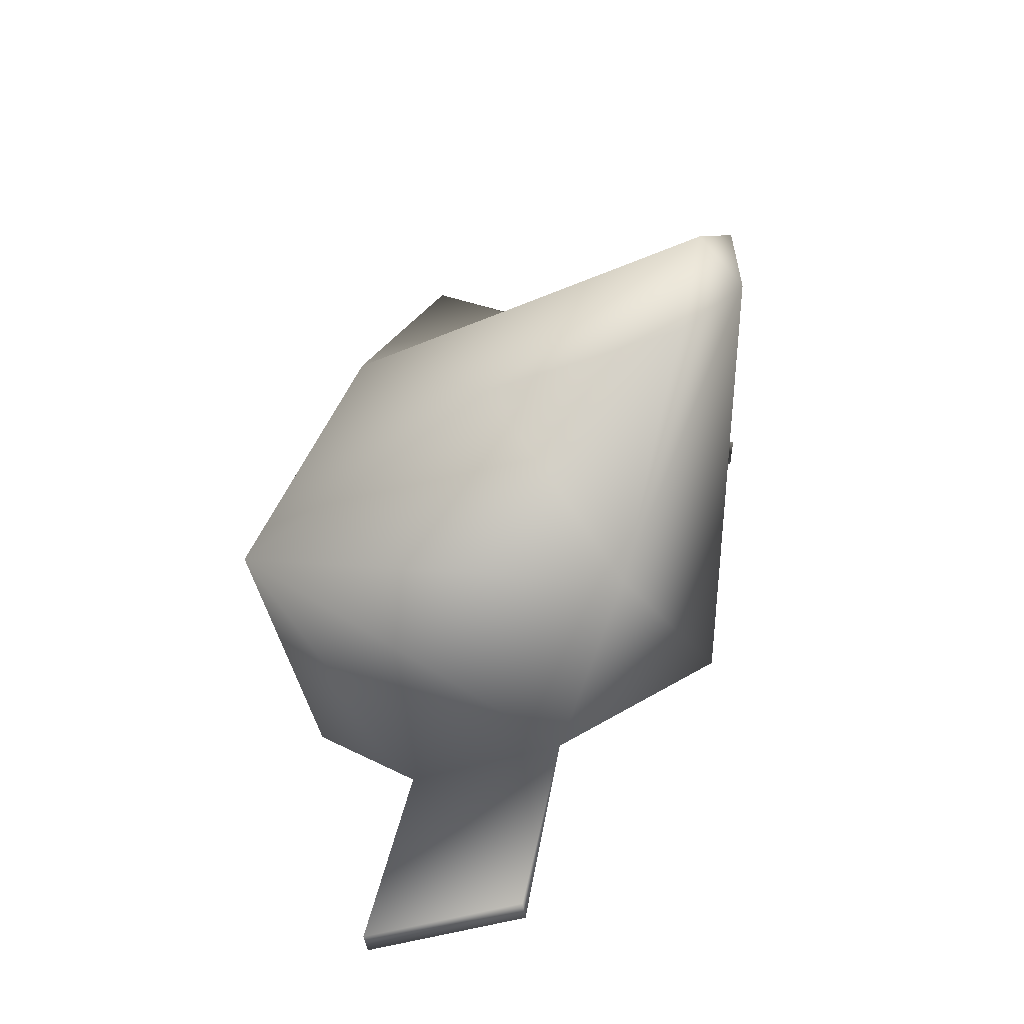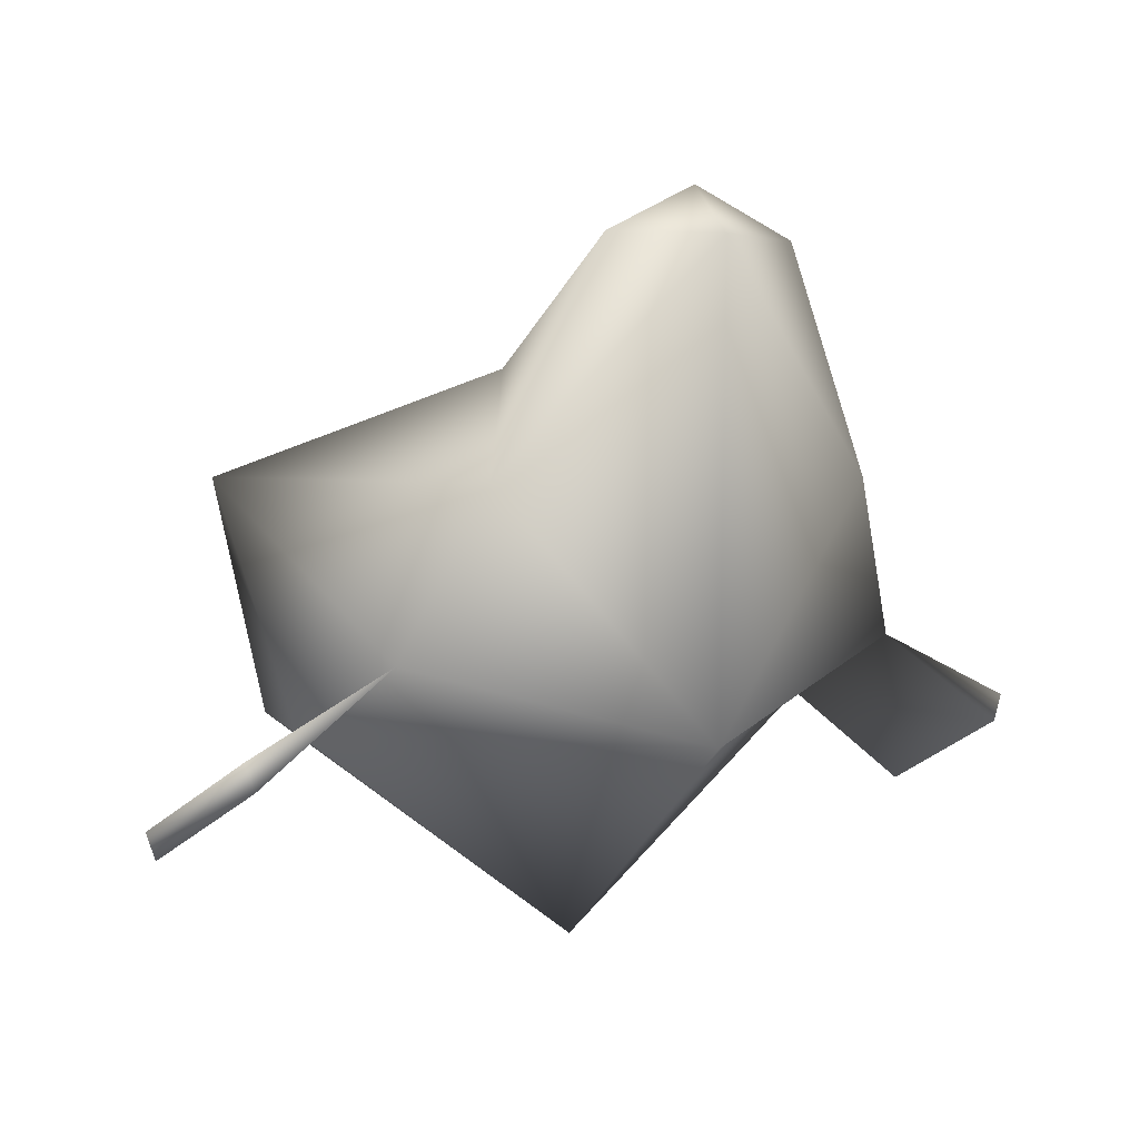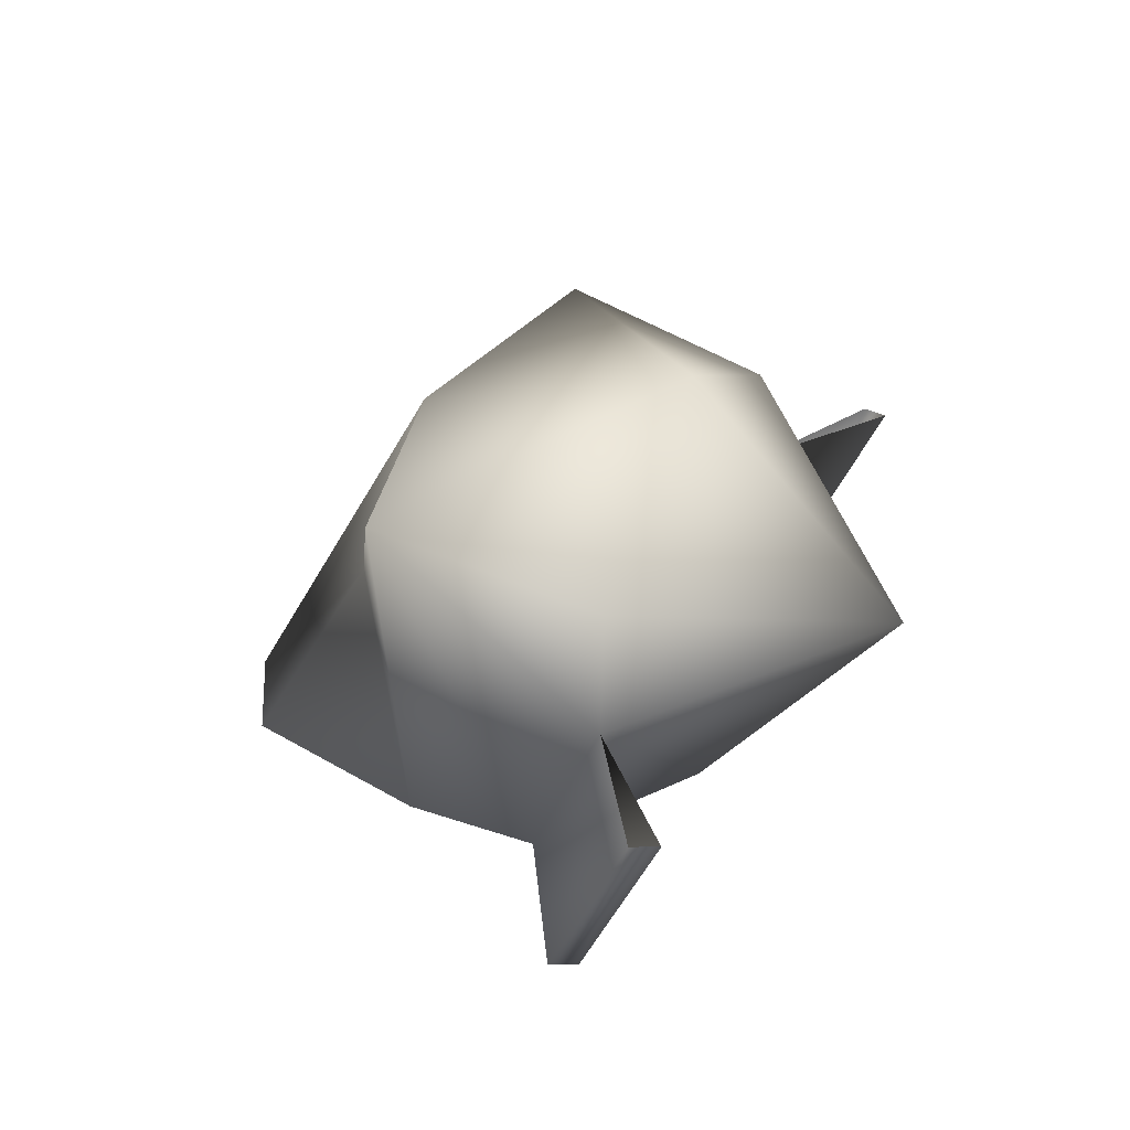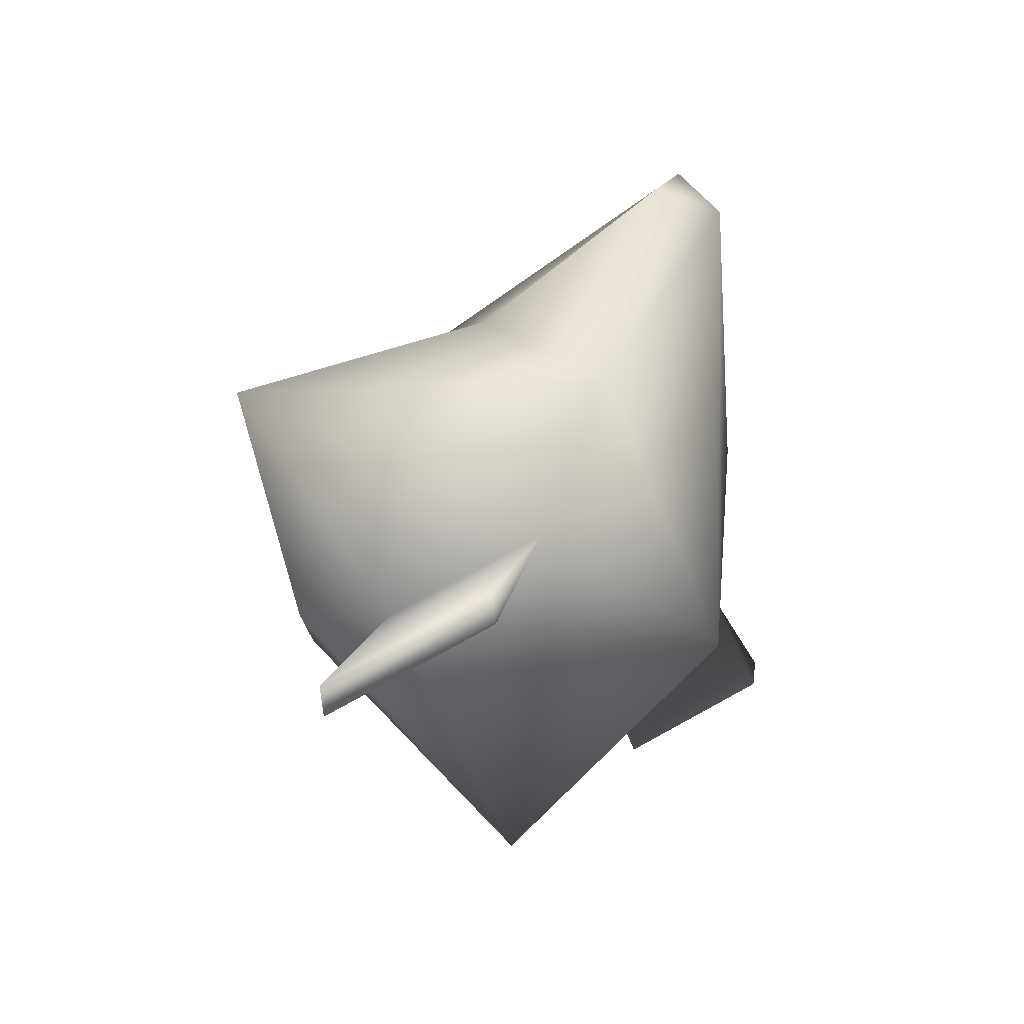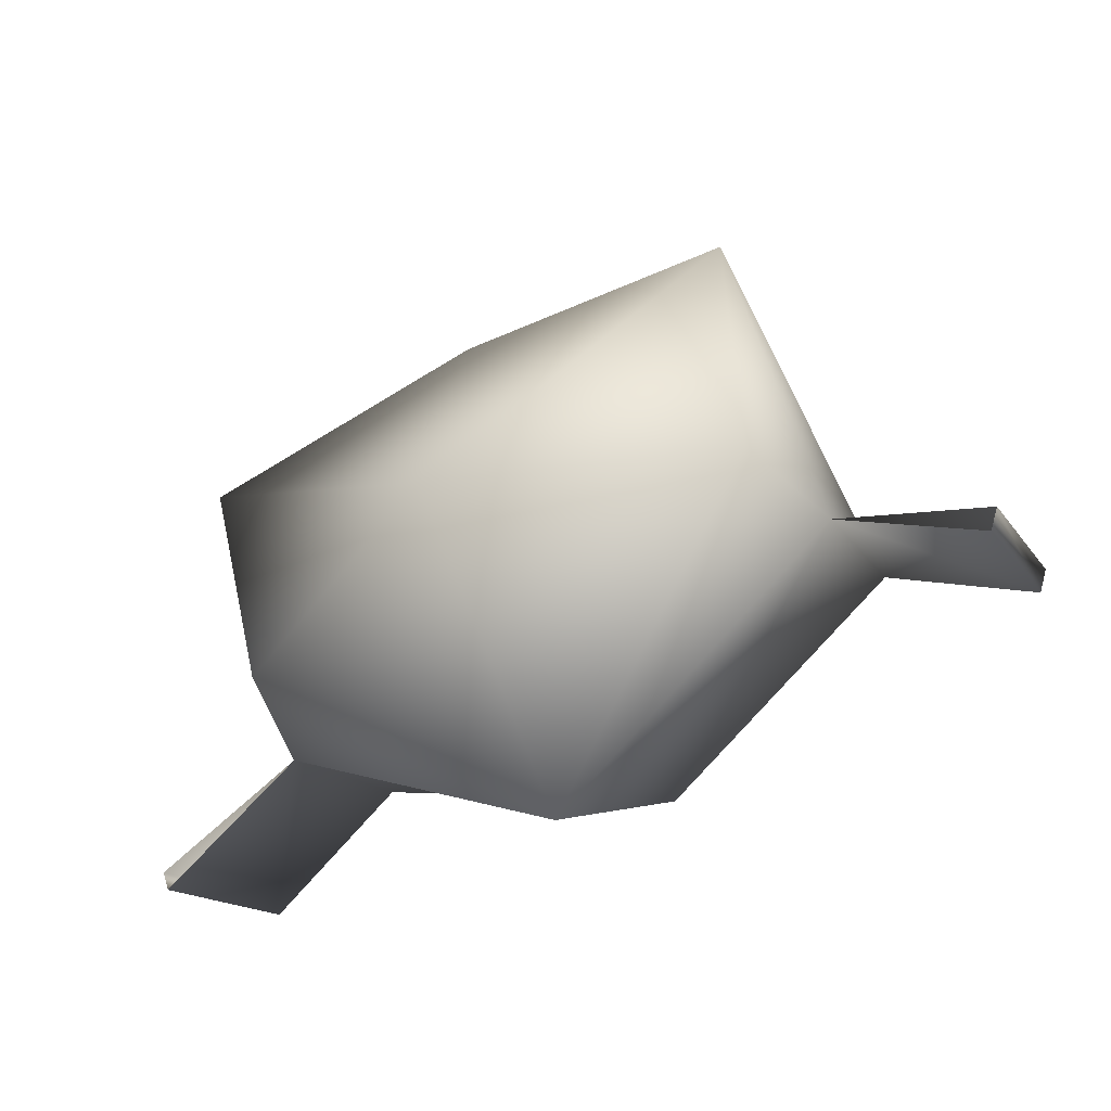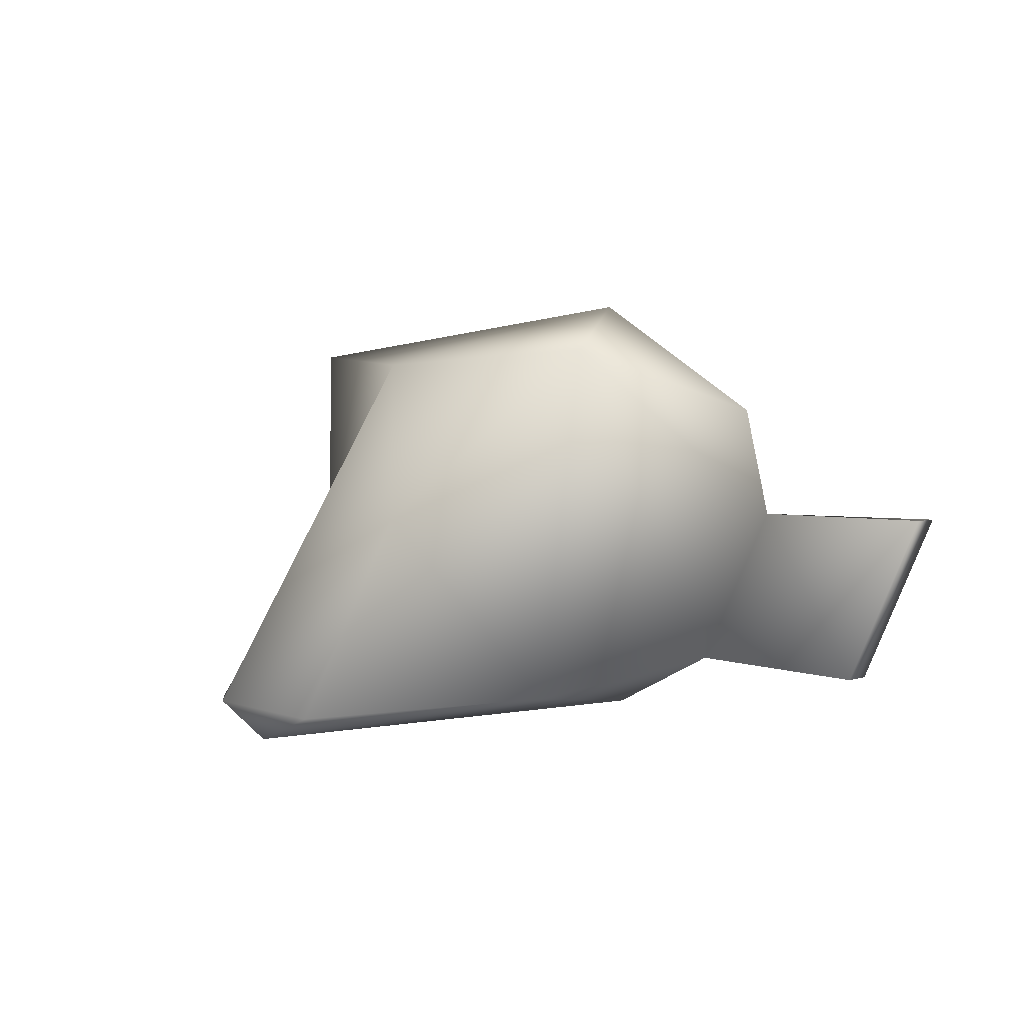
<metadata>
{"format":"obj","ext":"obj","renderer":"f3d","projection":"perspective","resolution":1024,"background":"white","views":[{"elev":32.9,"azim":-72.3,"up":"+Z"},{"elev":3.3,"azim":-36.1,"up":"+Z"},{"elev":29.7,"azim":109.2,"up":"+Y"},{"elev":-8.1,"azim":-68.9,"up":"+Z"},{"elev":-48.9,"azim":-148.4,"up":"+Z"},{"elev":3.3,"azim":60.0,"up":"+Y"}]}
</metadata>
<code>
o 02_Plane
v 0.3087 0.1064 0.9075
v 0.2242 0.6862 0.5728
v 0.8417 1.201 0.2755
v 0.7799 1.023 -0.3631
v 0.6239 0.1613 0.2755
v 0.861 0.7092 -0.3823
v 1.3 0.7044 -0.6002
v 1.266 0.2494 -0.3767
v 0.8265 0.2787 -0.178
v 1.273 0.7044 -0.6769
v 1.238 0.2494 -0.4534
v 0 0.002453 0.9075
v 0 0.6849 -1.01
v 0 0.0252 -0.4183
v 0 1.164 0.4533
v 0 0.1324 1.042
v 0 1.364 -0.3631
v -0.3087 0.1064 0.9075
v -0.2242 0.6862 0.5728
v -0.8417 1.201 0.2755
v -0.7799 1.023 -0.3631
v -0.6239 0.1613 0.2755
v -0.861 0.7092 -0.3823
v -1.3 0.7044 -0.6002
v -1.266 0.2494 -0.3767
v -0.8265 0.2787 -0.178
v -1.273 0.7044 -0.6769
v -1.238 0.2494 -0.4534
f 1 16 12
f 16 2 15
f 3 17 15
f 3 15 2
f 3 4 17
f 3 2 5
f 2 1 5
f 12 5 1
f 9 3 5
f 3 6 4
f 6 8 7
f 7 11 10
f 11 6 10
f 5 14 9
f 13 17 4
f 4 6 13
f 6 14 13
f 9 11 8
f 18 12 16
f 19 16 15
f 20 15 17
f 20 19 15
f 20 17 21
f 20 22 19
f 19 22 18
f 22 12 18
f 20 26 22
f 20 21 23
f 25 23 24
f 24 28 25
f 23 28 27
f 22 26 14
f 13 21 17
f 21 13 23
f 14 23 13
f 26 25 28
f 16 1 2
f 12 14 5
f 9 6 3
f 6 9 8
f 7 8 11
f 11 9 6
f 6 9 14
f 19 18 16
f 22 14 12
f 20 23 26
f 25 26 23
f 24 27 28
f 23 26 28
f 14 26 23

</code>
